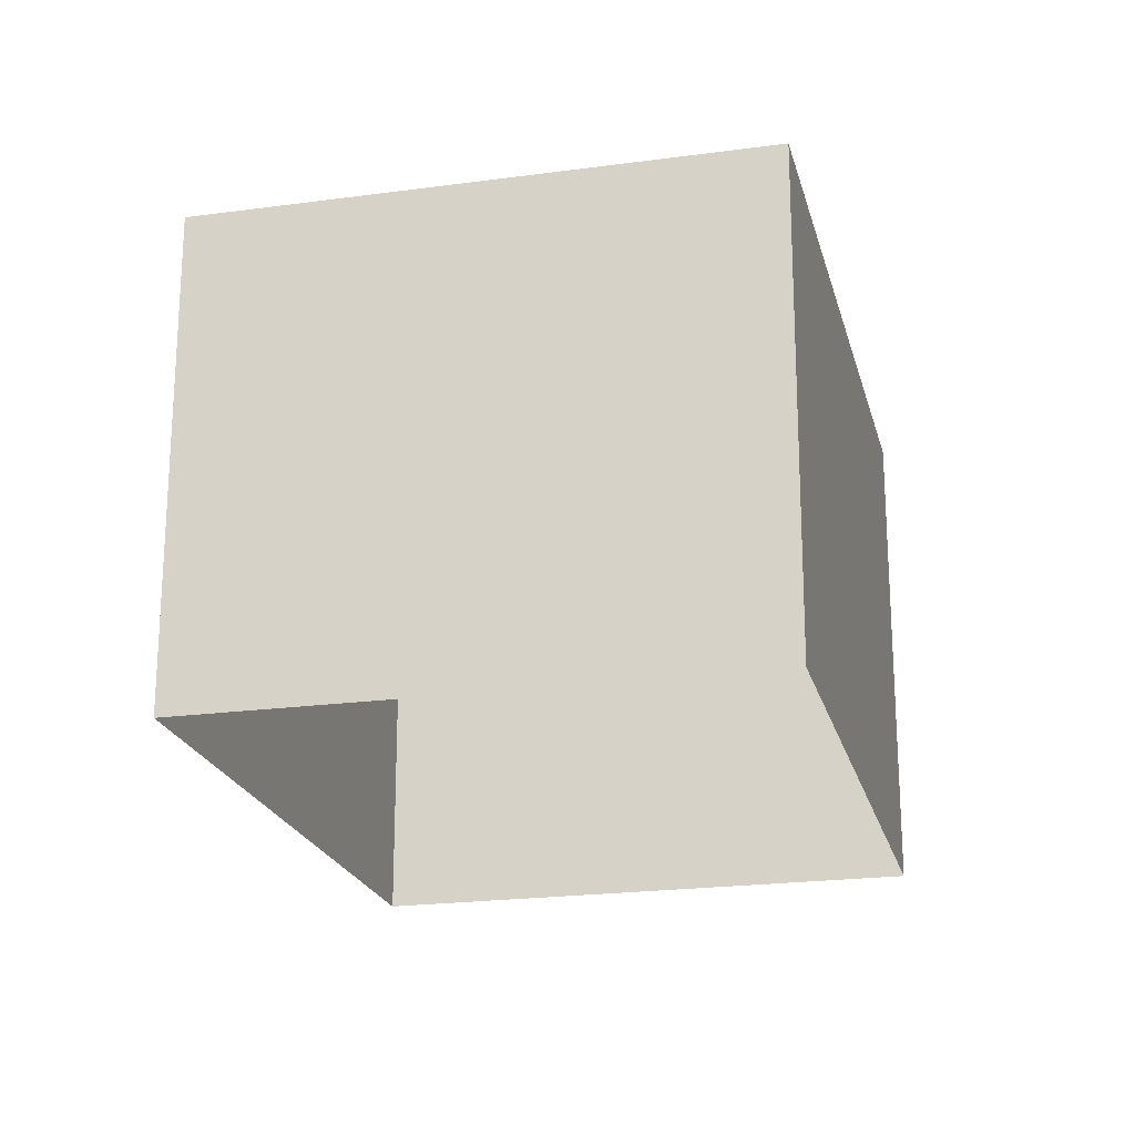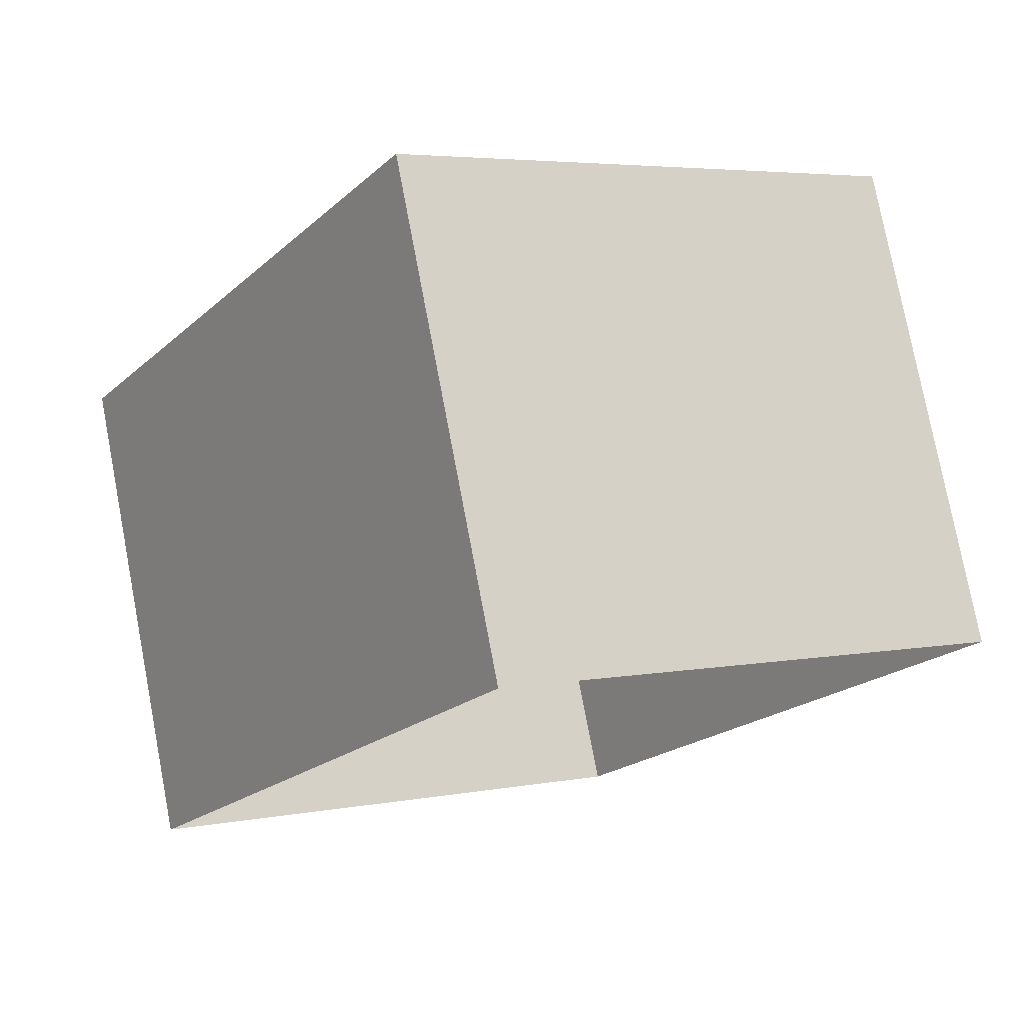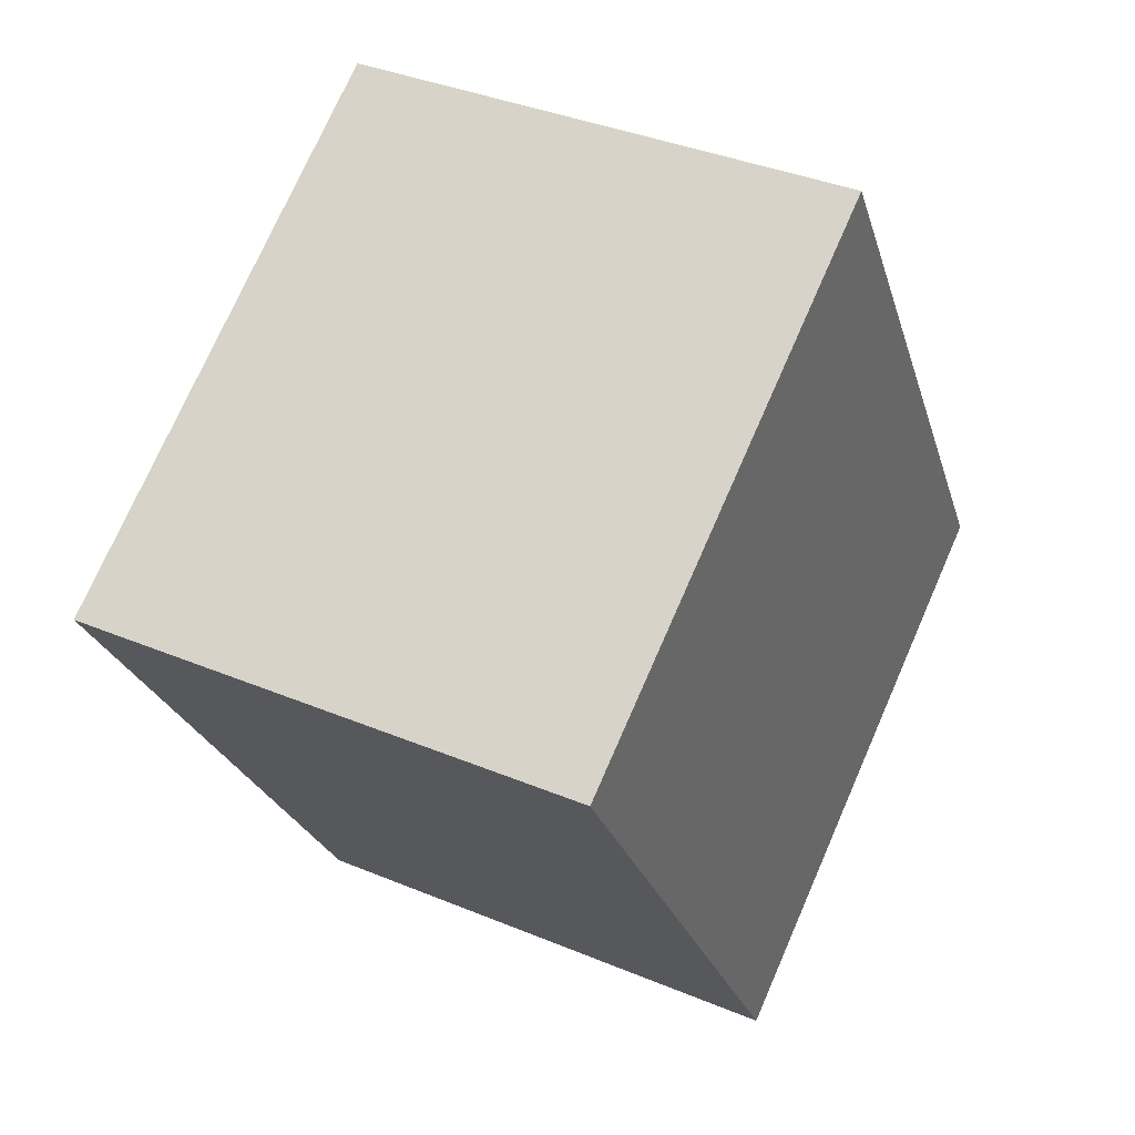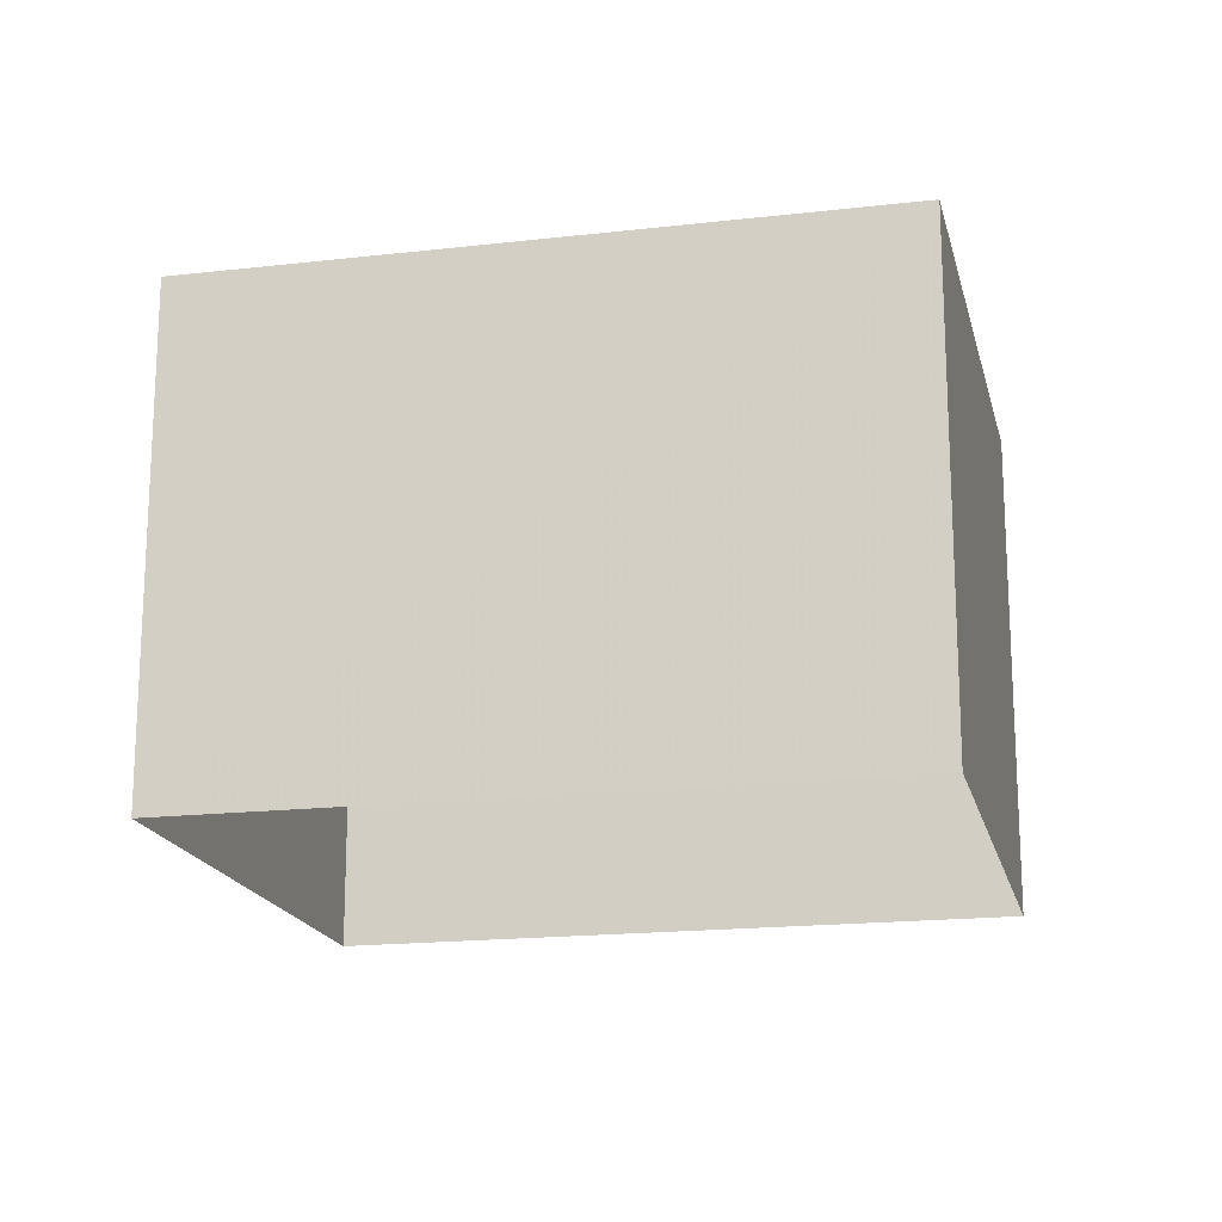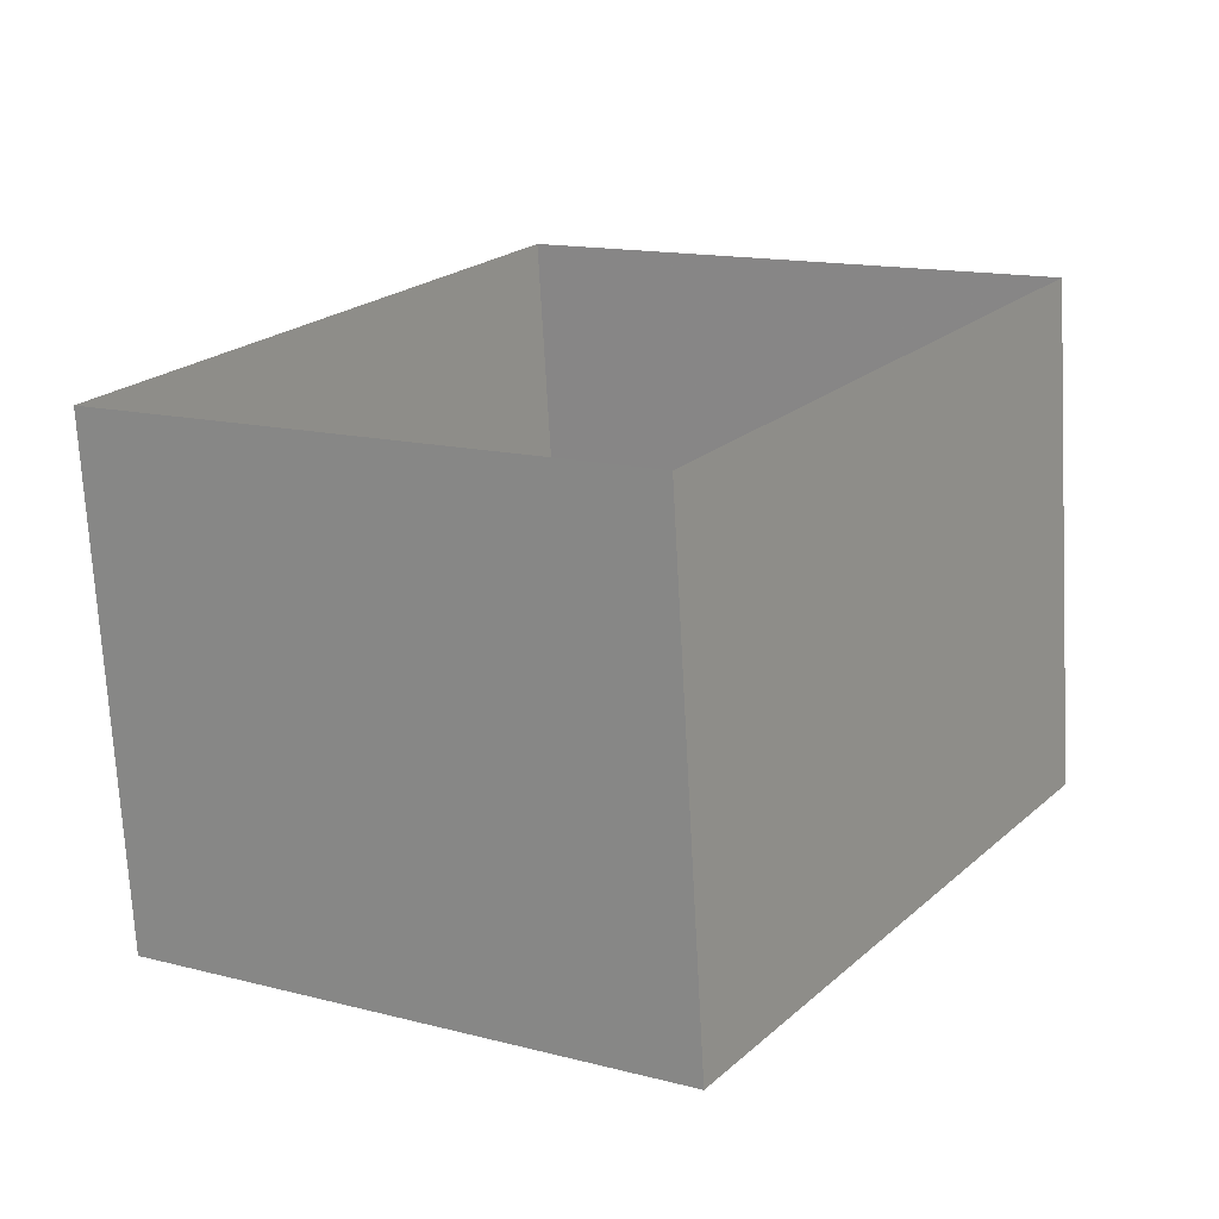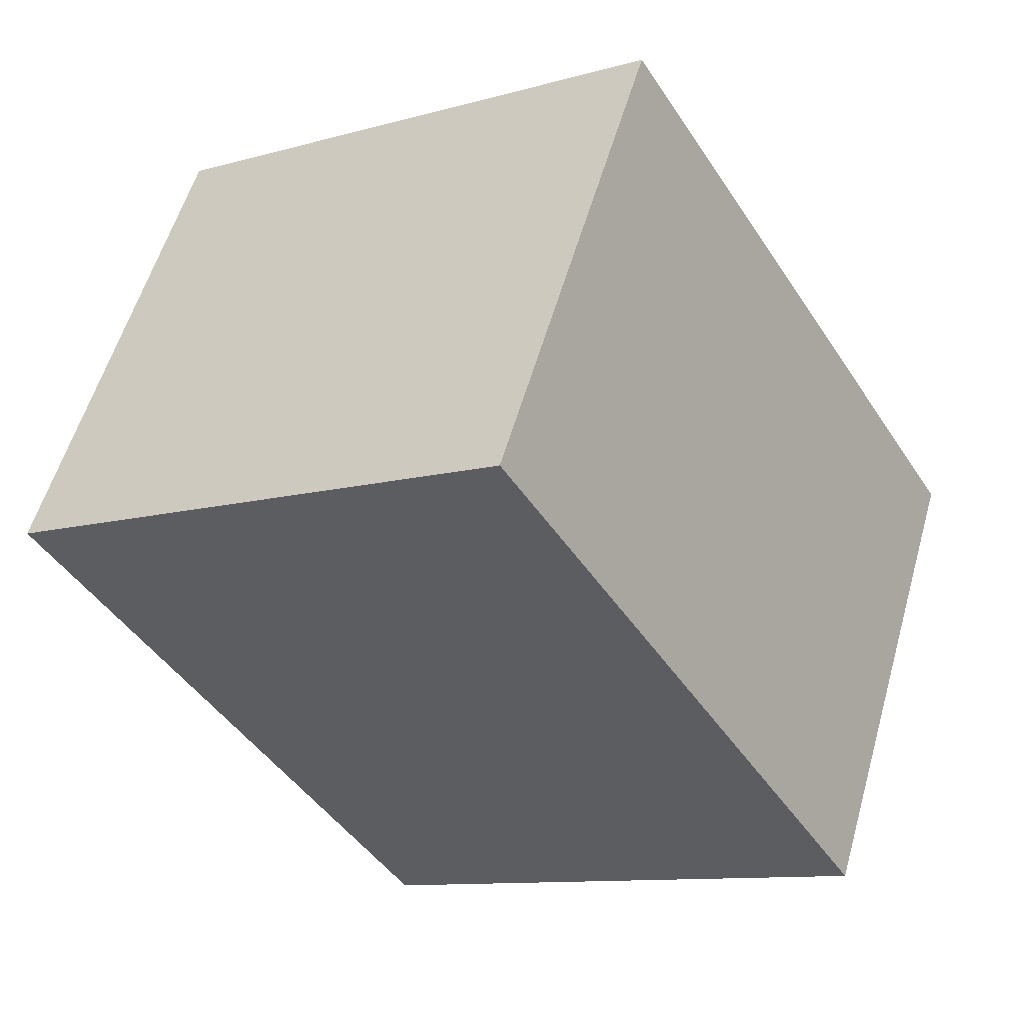
<metadata>
{"format":"obj","ext":"obj","renderer":"f3d","projection":"perspective","resolution":1024,"background":"white","views":[{"elev":-21.5,"azim":-134.5,"up":"+Z"},{"elev":77.5,"azim":169.2,"up":"+Y"},{"elev":37.4,"azim":-61.9,"up":"+Y"},{"elev":-17.9,"azim":-45.3,"up":"+Z"},{"elev":-71.9,"azim":-176.8,"up":"+Y"},{"elev":55.9,"azim":15.8,"up":"+Y"}]}
</metadata>
<code>
v -7809 -3.938e+04 3.164
v -7812 -3.938e+04 3.163
v -7810 -3.938e+04 3.164
v -7811 -3.938e+04 3.163
v -7812 -3.938e+04 4.86
v -7809 -3.938e+04 4.861
v -7810 -3.938e+04 4.861
v -7811 -3.938e+04 4.86
f 1 2 3
f 1 4 2
f 5 6 7
f 5 8 6
f 6 1 3
f 7 6 3
f 8 4 1
f 6 8 1
f 8 2 4
f 8 5 2
f 5 3 2
f 5 7 3

</code>
